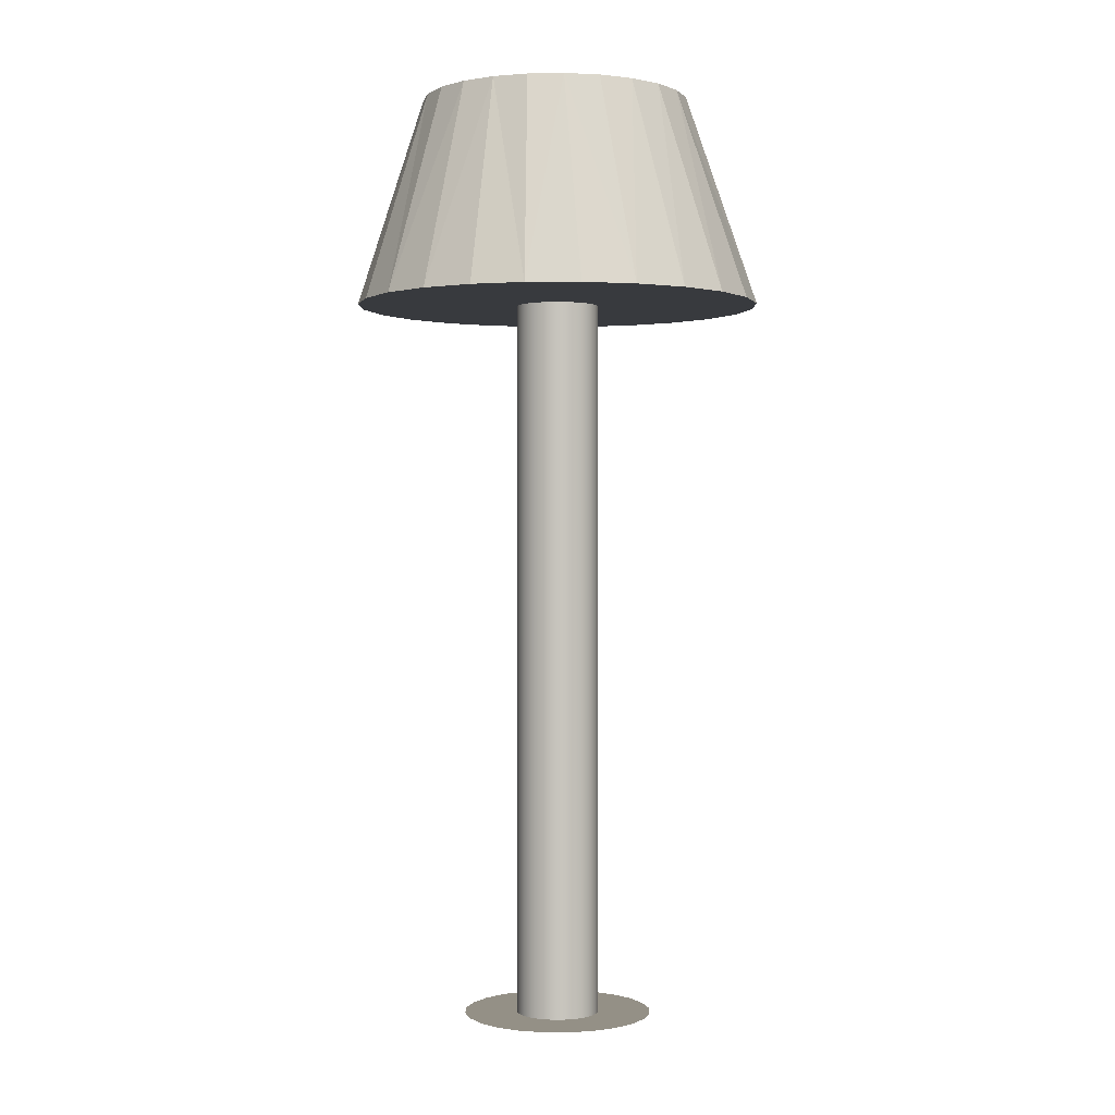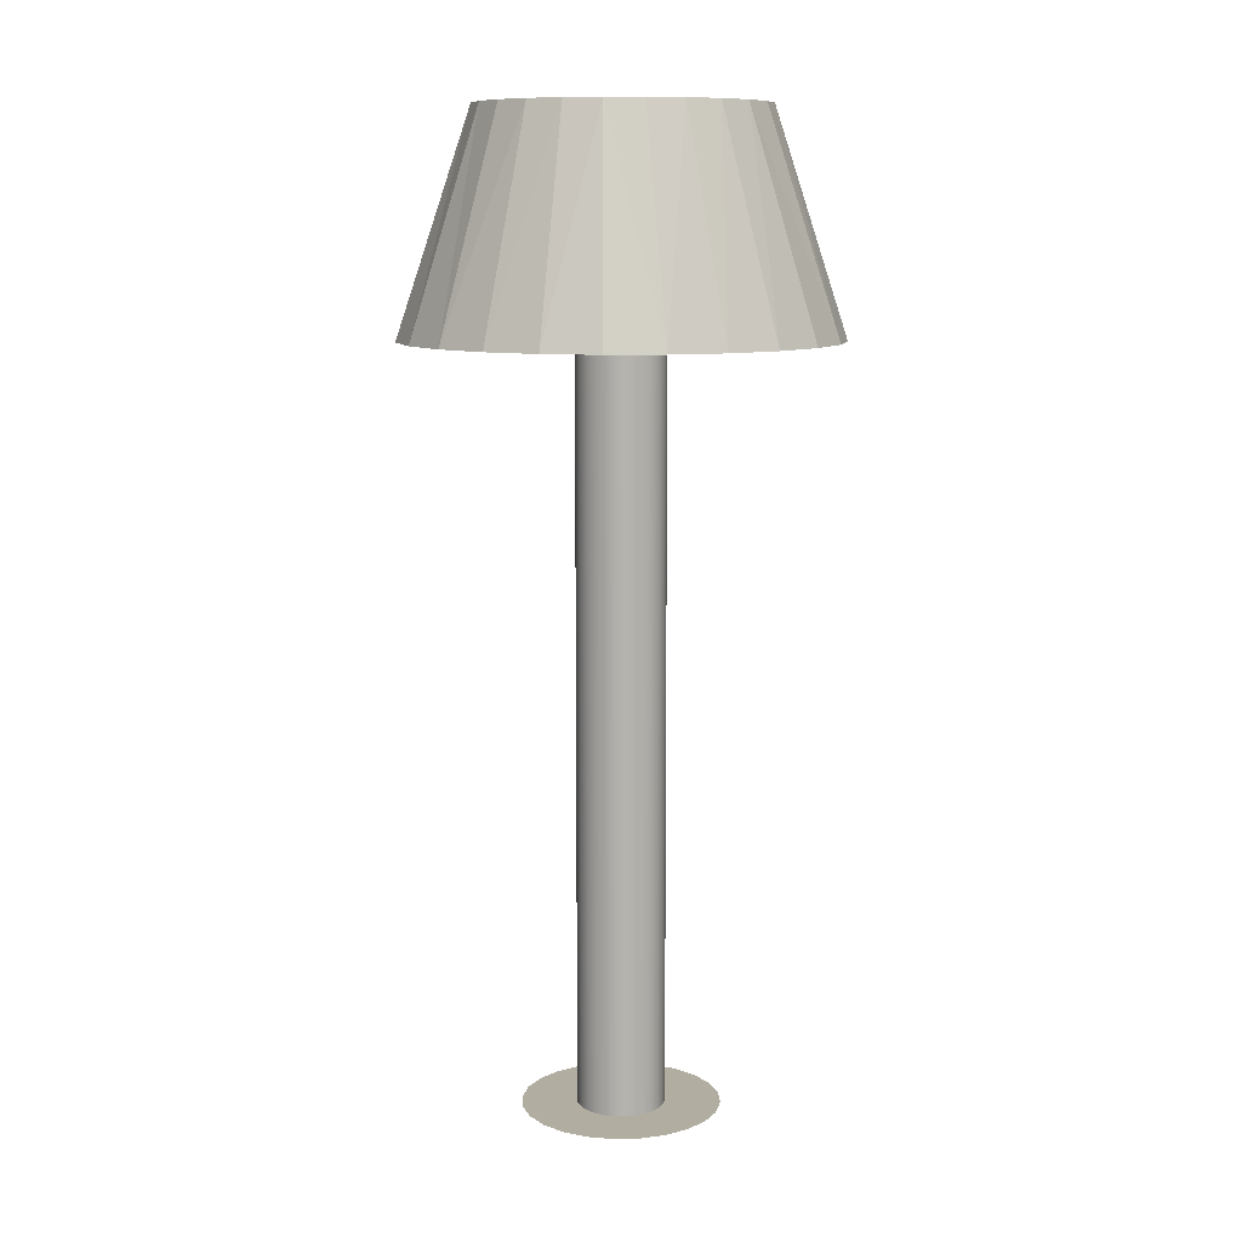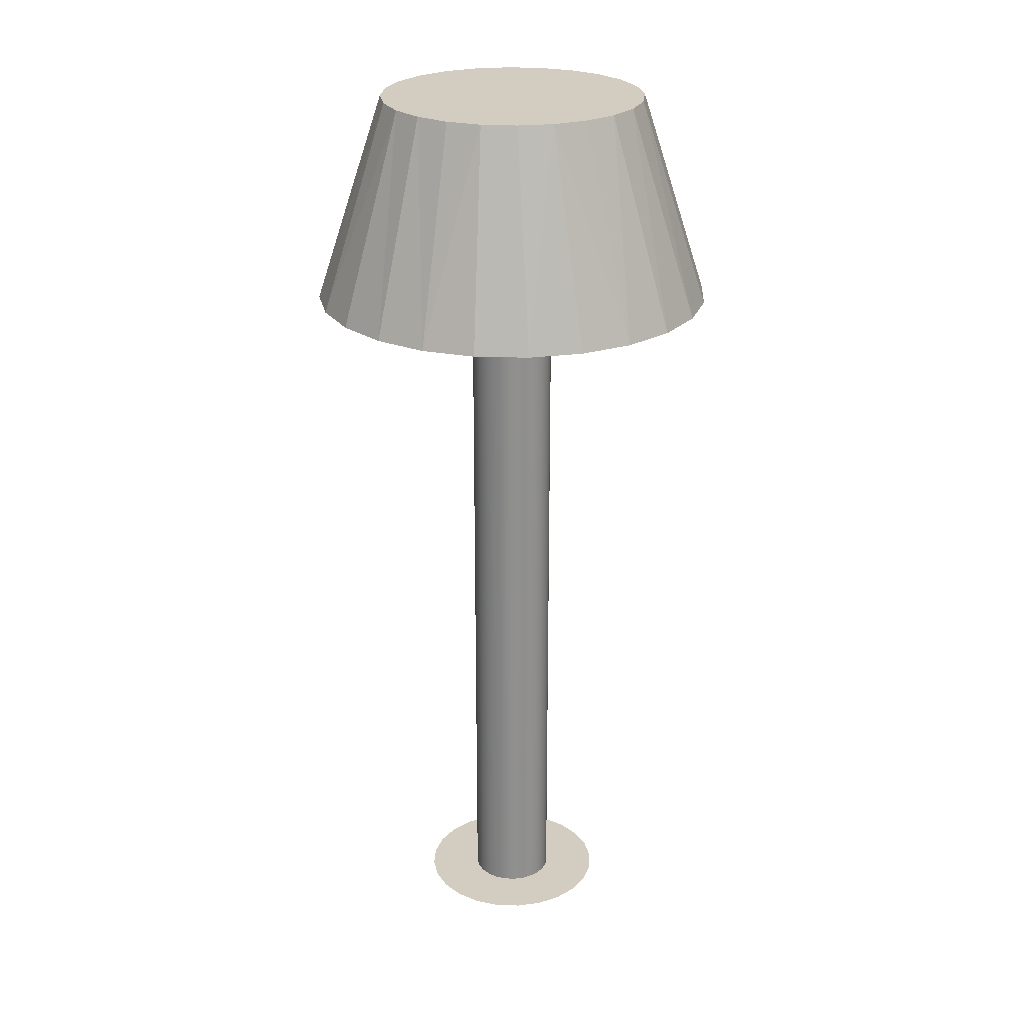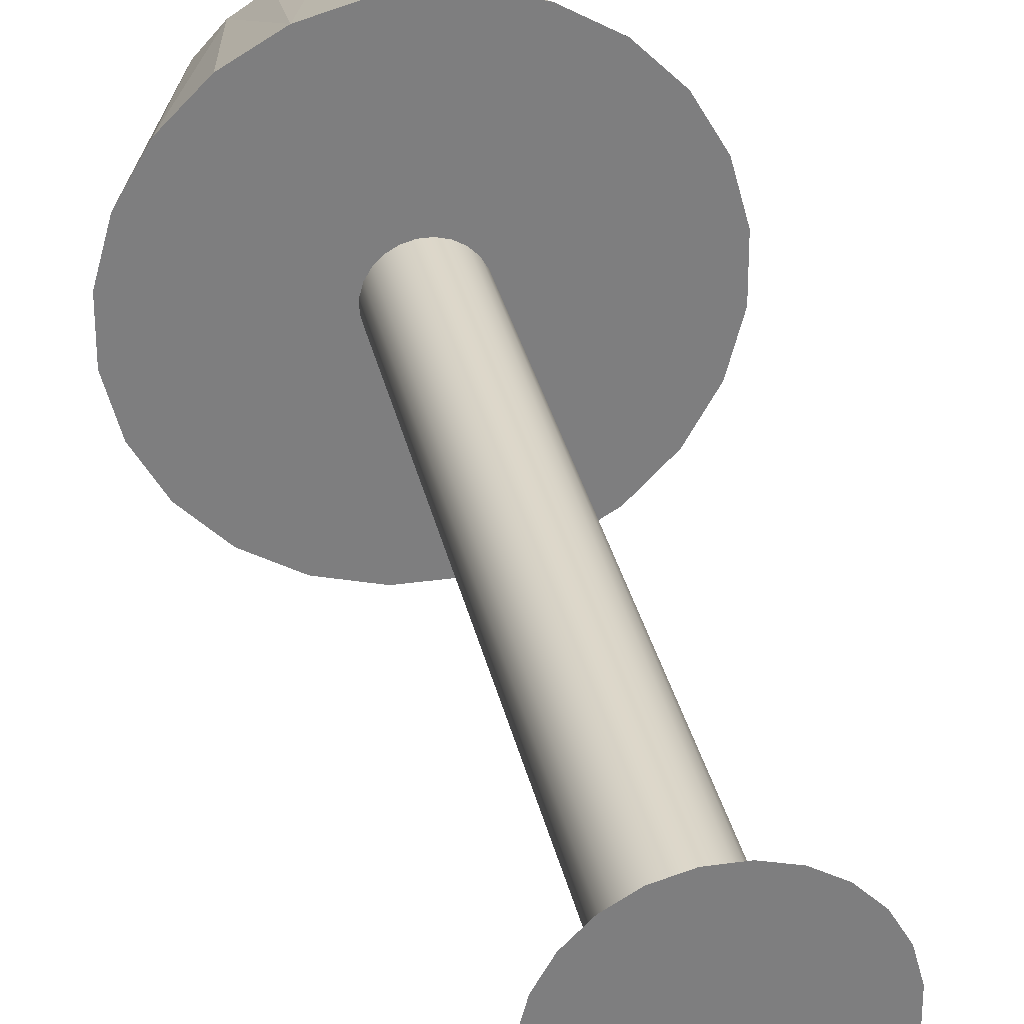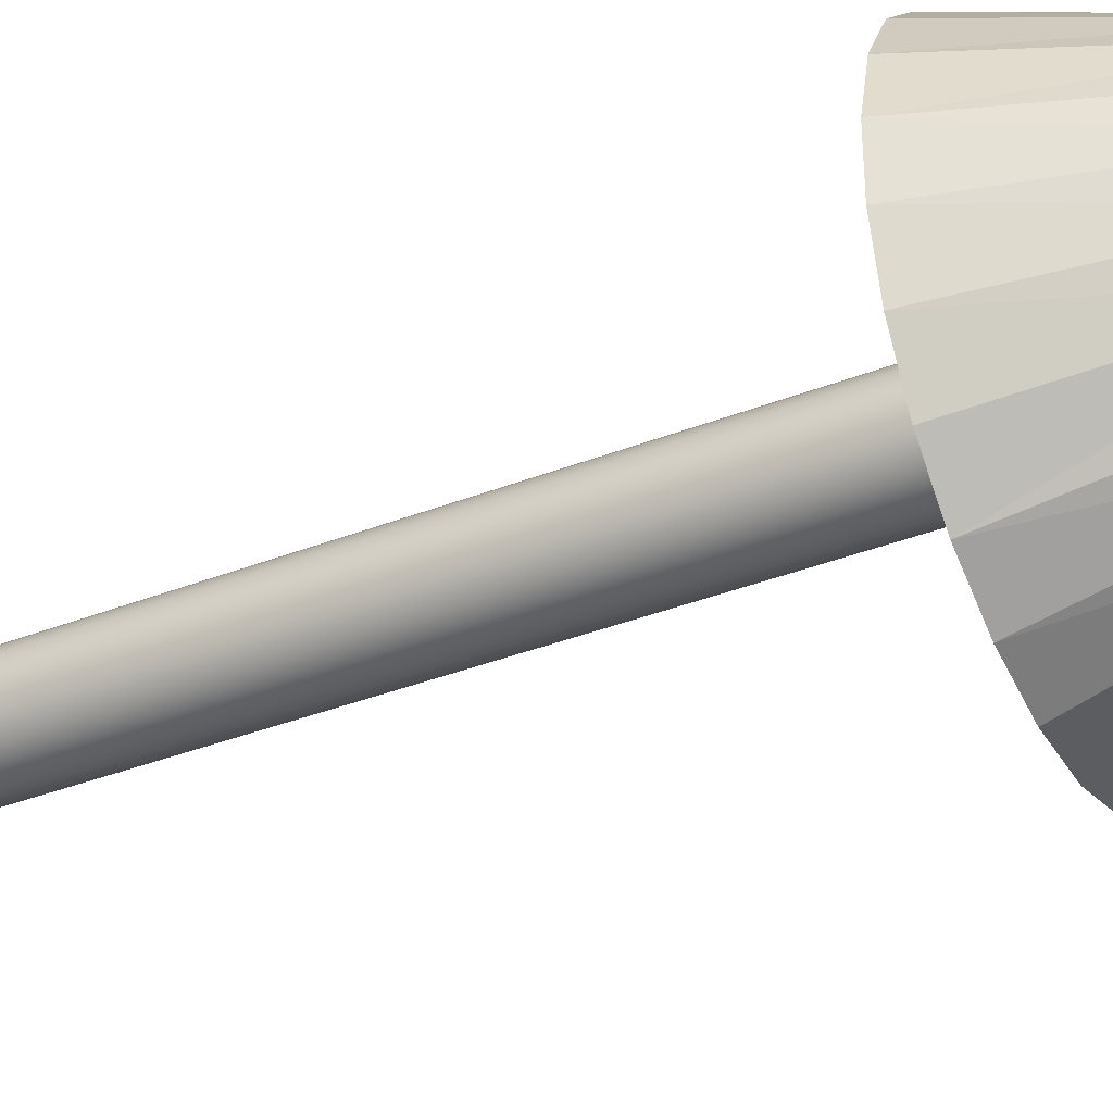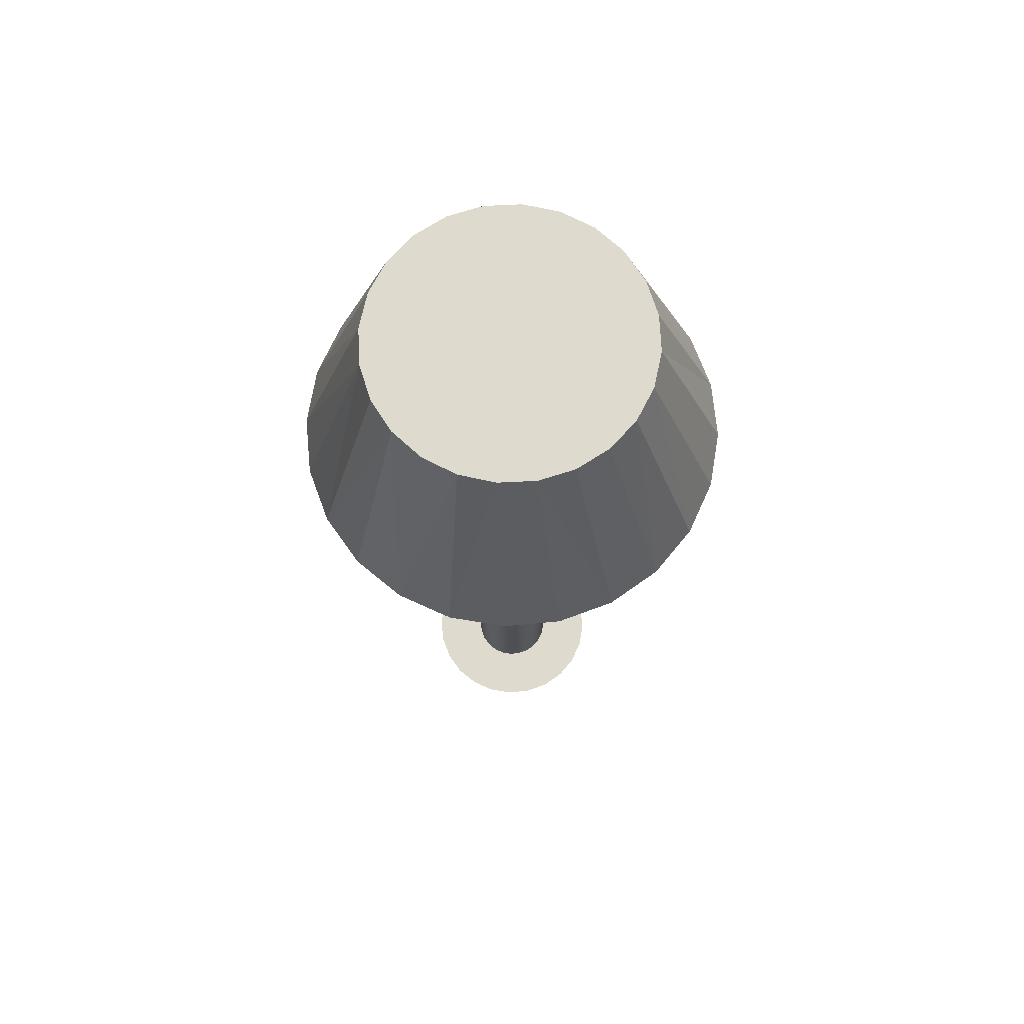
<metadata>
{"format":"obj","ext":"obj","renderer":"f3d","projection":"perspective","resolution":1024,"background":"white","views":[{"elev":0.5,"azim":-13.9,"up":"+Y"},{"elev":10.4,"azim":131.7,"up":"+Y"},{"elev":24.8,"azim":107.8,"up":"+Y"},{"elev":30.9,"azim":-11.6,"up":"+Z"},{"elev":-36.9,"azim":116.9,"up":"+Z"},{"elev":71.1,"azim":39.5,"up":"+Y"}]}
</metadata>
<code>
v -0.1239 0.4089 0.009598
v -0.1184 0.4089 0.02488
v -0.117 0.4089 0.04105
v -0.1223 0.4089 -0.02255
v -0.1709 0.2181 0.07036
v -0.1023 0.4089 0.06967
v -0.07124 0.4089 -0.1019
v -0.1834 0.2181 -0.02524
v -0.1834 0.2181 0.02338
v -0.04263 0.4089 -0.1166
v -0.09507 0.4089 -0.08027
v -0.1125 0.4089 -0.05321
v -0.1467 0.2181 0.1125
v -0.06983 0.2181 -0.1729
v -0.01117 0.4089 -0.1235
v -0.1464 0.2181 -0.1143
v -0.1707 0.2181 -0.07219
v -0.08066 0.4089 0.0935
v -0.112 0.2181 -0.1486
v -0.02285 0.2181 -0.1854
v -0.1123 0.2181 0.1469
v 0.02098 0.4089 -0.1219
v -0.07023 0.2181 0.1713
v -0.05359 0.4089 0.1109
v 0.02577 0.2181 -0.1853
v -0.01348 0.2181 0.03471
v 0.05163 0.4089 -0.1121
v 0.07272 0.2181 -0.1727
v -0.03418 0.2181 -0.01543
v -0.02294 0.4089 0.1207
v -0.003804 0.2181 0.03732
v -0.02214 0.2181 0.0297
v 0.01597 0.2181 -0.03613
v -0.03678 0.2181 -0.005761
v -0.02916 0.2181 -0.0241
v -0.02328 0.2181 0.1839
v 0.006211 0.2181 0.03733
v -0.01348 -0.4438 0.03471
v -0.02921 0.2181 0.02261
v -0.02214 -0.4438 0.0297
v 0.0787 0.4089 -0.09468
v 0.1148 0.2181 -0.1483
v 0.02464 0.2181 -0.03112
v 0.006299 0.2181 -0.03874
v -0.03679 0.2181 0.004253
v -0.03678 -0.4438 -0.005761
v -0.02207 0.2181 -0.03117
v -0.03418 -0.4438 -0.01543
v 0.02534 0.2181 0.184
v 0.03166 0.2181 0.02268
v 0.01589 0.2181 0.03475
v -0.003804 -0.4438 0.03732
v -0.03421 0.2181 0.01393
v -0.02921 -0.4438 0.02261
v 0.009207 0.4089 0.1223
v 0.03927 0.2181 0.004341
v 0.03171 0.2181 -0.02403
v 0.02464 -0.4438 -0.03112
v 0.01597 -0.4438 -0.03613
v -0.003715 0.2181 -0.03875
v -0.03679 -0.4438 0.004253
v -0.01339 0.2181 -0.03617
v -0.02916 -0.4438 -0.0241
v 0.03667 0.2181 0.01401
v 0.02457 0.2181 0.02975
v 0.006211 -0.4438 0.03733
v 0.006299 -0.4438 -0.03874
v -0.03421 -0.4438 0.01393
v -0.003715 -0.4438 -0.03875
v 0.1003 0.4089 -0.07085
v 0.03929 0.2181 -0.005673
v 0.03671 0.2181 -0.01535
v 0.03171 -0.4438 -0.02403
v -0.02207 -0.4438 -0.03117
v 0.1491 0.2181 -0.1139
v 0.04066 0.4089 0.1155
v 0.03667 -0.4438 0.01401
v 0.03166 -0.4438 0.02268
v 0.02457 -0.4438 0.02975
v 0.01589 -0.4438 0.03475
v -0.01339 -0.4438 -0.03617
v 0.03927 -0.4438 0.004341
v 0.03929 -0.4438 -0.005673
v 0.03671 -0.4438 -0.01535
v 0.07232 0.2181 0.1714
v 0.1151 0.4089 -0.04224
v 0.1734 0.2181 -0.07178
v 0.06928 0.4089 0.1007
v 0.09339 0.2181 0.1593
v 0.1145 0.2181 0.1472
v 0.1219 0.4089 -0.01078
v 0.1859 0.2181 -0.0248
v 0.09311 0.4089 0.07909
v 0.1489 0.2181 0.1128
v 0.1203 0.4089 0.02137
v 0.1859 0.2181 0.02382
v 0.1732 0.2181 0.07077
v 0.1105 0.4089 0.05202
v -0.03216 -0.4438 0.07967
v -0.05182 -0.4438 0.06828
v -0.06787 -0.4438 0.0522
v -0.01001 -0.4438 -0.08702
v 0.03465 -0.4438 -0.08109
v 0.01271 -0.4438 -0.08699
v -0.01022 -0.4438 0.08557
v 0.05432 -0.4438 -0.0697
v -0.03197 -0.4438 -0.08116
v 0.01251 -0.4438 0.0856
v 0.07036 -0.4438 -0.05362
v -0.07921 -0.4438 0.03251
v -0.05166 -0.4438 -0.06983
v 0.03446 -0.4438 0.07975
v -0.08506 -0.4438 0.01055
v 0.0817 -0.4438 -0.03392
v -0.06775 -0.4438 -0.05378
v 0.05415 -0.4438 0.06841
v -0.08504 -0.4438 -0.01217
v 0.08756 -0.4438 -0.01197
v -0.07913 -0.4438 -0.03411
v 0.07024 -0.4438 0.05236
v 0.08753 -0.4438 0.01075
v 0.08163 -0.4438 0.03269
v -0.07124 0.3966 -0.1019
g mesh1_mesh1-geometry
f 1 2 3
f 3 2 1
f 4 2 1
f 1 2 4
f 5 2 1
f 1 2 5
f 2 6 3
f 3 6 2
f 1 3 5
f 7 2 4
f 1 8 4
f 2 5 6
f 6 5 2
f 9 1 5
f 10 6 2
f 6 5 3
f 10 2 7
f 7 4 11
f 9 8 1
f 12 4 8
f 13 5 6
f 9 5 14
f 15 6 10
f 7 14 10
f 11 4 12
f 11 16 7
f 8 9 16
f 17 12 8
f 5 13 14
f 18 13 6
f 19 9 14
f 15 18 6
f 10 14 15
f 7 19 14
f 12 16 11
f 16 19 7
f 16 9 19
f 17 8 16
f 17 16 12
f 14 13 20
f 18 21 13
f 22 18 15
f 14 20 15
f 13 21 20
f 18 23 21
f 22 24 18
f 15 25 22
f 15 20 25
f 20 21 25
f 24 23 18
f 21 23 26
f 27 24 22
f 22 25 28
f 25 21 29
f 30 23 24
f 26 23 31
f 32 21 26
f 27 30 24
f 22 28 27
f 25 33 28
f 29 21 34
f 29 35 25
f 30 36 23
f 31 23 37
f 26 31 38
f 39 21 32
f 32 26 40
f 41 30 27
f 28 42 27
f 33 43 28
f 44 33 25
f 34 21 45
f 34 46 29
f 35 47 25
f 29 48 35
f 49 36 30
f 23 36 50
f 37 23 51
f 31 37 52
f 52 38 31
f 38 40 26
f 53 21 39
f 39 32 54
f 40 54 32
f 41 55 30
f 27 42 41
f 28 56 42
f 43 57 28
f 43 33 58
f 33 44 59
f 60 44 25
f 45 21 53
f 45 61 34
f 48 29 46
f 46 34 61
f 47 62 25
f 35 63 47
f 63 35 48
f 36 49 42
f 55 49 30
f 64 50 36
f 65 23 50
f 51 23 65
f 37 51 66
f 66 52 37
f 52 59 38
f 38 67 40
f 53 39 68
f 54 68 39
f 40 69 54
f 70 55 41
f 41 42 70
f 56 64 42
f 71 56 28
f 57 72 28
f 57 43 73
f 59 58 33
f 58 73 43
f 67 59 44
f 44 60 67
f 62 60 25
f 53 68 45
f 61 45 68
f 46 63 48
f 61 63 46
f 47 74 62
f 74 47 63
f 42 49 75
f 64 36 42
f 76 49 55
f 64 77 50
f 50 78 65
f 65 79 51
f 80 66 51
f 66 58 52
f 52 58 59
f 38 59 67
f 40 67 69
f 54 81 68
f 54 69 81
f 70 76 55
f 42 75 70
f 56 82 64
f 71 83 56
f 72 71 28
f 72 57 84
f 73 84 57
f 66 73 58
f 69 67 60
f 60 62 69
f 68 74 61
f 61 74 63
f 81 62 74
f 49 85 75
f 76 85 49
f 78 50 77
f 77 64 82
f 79 65 78
f 80 51 79
f 80 73 66
f 68 81 74
f 81 69 62
f 86 76 70
f 70 75 87
f 82 56 83
f 83 71 84
f 72 84 71
f 80 84 73
f 75 85 87
f 76 88 85
f 82 78 77
f 78 83 79
f 79 84 80
f 86 88 76
f 70 87 86
f 78 82 83
f 79 83 84
f 85 89 87
f 88 90 85
f 91 88 86
f 87 92 86
f 89 90 87
f 89 85 90
f 90 88 93
f 91 93 88
f 86 92 91
f 87 90 92
f 90 93 94
f 93 91 95
f 91 92 96
f 90 94 92
f 93 97 94
f 91 96 95
f 93 95 98
f 98 95 93
f 92 94 96
f 97 96 94
f 93 98 97
f 95 96 98
f 96 97 98
g mesh1_mesh1-geometry
f 5 3 1
f 4 8 1
f 5 1 9
f 3 5 6
f 1 8 9
f 8 4 12
f 6 5 13
f 10 14 7
f 7 16 11
f 8 12 17
f 6 13 18
f 15 14 10
f 14 19 7
f 11 16 12
f 7 19 16
f 12 16 17
f 13 21 18
f 15 20 14
f 21 23 18
f 22 25 15
f 25 20 15
f 18 23 24
f 28 25 22
f 24 23 30
f 27 28 22
f 23 36 30
f 27 42 28
f 30 36 49
f 41 42 27
f 30 49 55
f 70 42 41
f 55 49 76
f 70 75 42
f 49 85 76
f 87 75 70
f 85 88 76
f 86 87 70
f 85 90 88
f 86 92 87
f 90 85 89
f 93 88 90
f 91 92 86
f 94 93 90
f 96 92 91
f 94 97 93
f 95 96 91
f 97 98 93
f 98 96 95
f 98 97 96
g mesh1_mesh1-geometry
f 4 2 7
f 2 6 10
f 7 2 10
f 11 4 7
f 14 5 9
f 10 6 15
f 12 4 11
f 16 9 8
f 14 13 5
f 14 9 19
f 6 18 15
f 19 9 16
f 16 8 17
f 20 13 14
f 15 18 22
f 20 21 13
f 18 24 22
f 25 21 20
f 26 23 21
f 22 24 27
f 29 21 25
f 31 23 26
f 26 21 32
f 24 30 27
f 28 33 25
f 34 21 29
f 25 35 29
f 37 23 31
f 32 21 39
f 27 30 41
f 28 43 33
f 25 33 44
f 45 21 34
f 25 47 35
f 50 36 23
f 51 23 37
f 39 21 53
f 30 55 41
f 42 56 28
f 28 57 43
f 25 44 60
f 53 21 45
f 25 62 47
f 42 49 36
f 36 50 64
f 50 23 65
f 65 23 51
f 41 55 70
f 42 64 56
f 28 56 71
f 28 72 57
f 25 60 62
f 75 49 42
f 42 36 64
f 55 76 70
f 28 71 72
f 75 85 49
f 70 76 86
f 87 85 75
f 76 88 86
f 87 89 85
f 86 88 91
f 87 90 89
f 88 93 91
f 92 90 87
f 95 91 93
f 92 94 90
f 96 94 92
f 94 96 97
g mesh1_mesh1-geometry
f 38 31 26
f 40 26 32
f 29 46 34
f 35 48 29
f 52 37 31
f 31 38 52
f 26 40 38
f 54 32 39
f 32 54 40
f 58 33 43
f 59 44 33
f 34 61 45
f 46 29 48
f 61 34 46
f 47 63 35
f 48 35 63
f 66 51 37
f 37 52 66
f 38 59 52
f 99 52 38
f 38 52 99
f 40 67 38
f 99 38 40
f 40 38 99
f 68 39 53
f 39 68 54
f 54 69 40
f 100 40 54
f 54 40 100
f 73 43 57
f 33 58 59
f 43 73 58
f 44 59 67
f 67 60 44
f 45 68 53
f 68 45 61
f 48 63 46
f 101 46 48
f 48 46 101
f 46 63 61
f 101 61 46
f 46 61 101
f 62 74 47
f 63 47 74
f 63 102 48
f 48 102 63
f 50 77 64
f 65 78 50
f 51 79 65
f 51 66 80
f 52 58 66
f 99 66 52
f 52 66 99
f 59 58 52
f 67 59 38
f 69 67 40
f 99 40 100
f 100 40 99
f 68 81 54
f 100 54 68
f 68 54 100
f 81 69 54
f 64 82 56
f 56 83 71
f 84 57 72
f 57 84 73
f 58 103 59
f 59 103 58
f 58 73 66
f 73 103 58
f 58 103 73
f 59 104 67
f 67 104 59
f 60 67 69
f 69 62 60
f 61 74 68
f 101 68 61
f 61 68 101
f 101 48 102
f 102 48 101
f 63 74 61
f 74 62 81
f 74 102 63
f 63 102 74
f 77 50 78
f 82 64 77
f 78 65 79
f 79 51 80
f 66 73 80
f 105 80 66
f 66 80 105
f 105 66 99
f 99 66 105
f 67 104 69
f 69 104 67
f 74 81 68
f 100 68 101
f 101 68 100
f 62 69 81
f 69 104 81
f 81 104 69
f 83 56 82
f 84 71 83
f 71 84 72
f 73 84 80
f 84 106 73
f 73 106 84
f 59 103 104
f 104 103 59
f 73 106 103
f 103 106 73
f 101 102 107
f 107 102 101
f 81 102 74
f 74 102 81
f 77 78 82
f 78 108 77
f 77 108 78
f 77 109 82
f 82 109 77
f 79 83 78
f 105 78 79
f 79 78 105
f 80 84 79
f 105 79 80
f 80 79 105
f 81 104 102
f 102 104 81
f 83 82 78
f 82 106 83
f 83 106 82
f 84 83 79
f 83 106 84
f 84 106 83
f 101 107 110
f 110 107 101
f 108 78 105
f 105 78 108
f 108 109 77
f 77 109 108
f 82 109 106
f 106 109 82
f 110 107 111
f 111 107 110
f 112 109 108
f 108 109 112
f 110 111 113
f 113 111 110
f 112 114 109
f 109 114 112
f 113 111 115
f 115 111 113
f 116 114 112
f 112 114 116
f 113 115 117
f 117 115 113
f 116 118 114
f 114 118 116
f 117 115 119
f 119 115 117
f 120 118 116
f 116 118 120
f 120 121 118
f 118 121 120
f 121 120 122
f 122 120 121
g mesh2_mesh2-geometry
l 95 98
l 95 93
l 98 93
g mesh3_mesh3-geometry
l 6 3
l 3 1
l 2 3
l 1 4
l 1 2
l 4 2
g mesh4_mesh4-geometry
l 123 19

</code>
